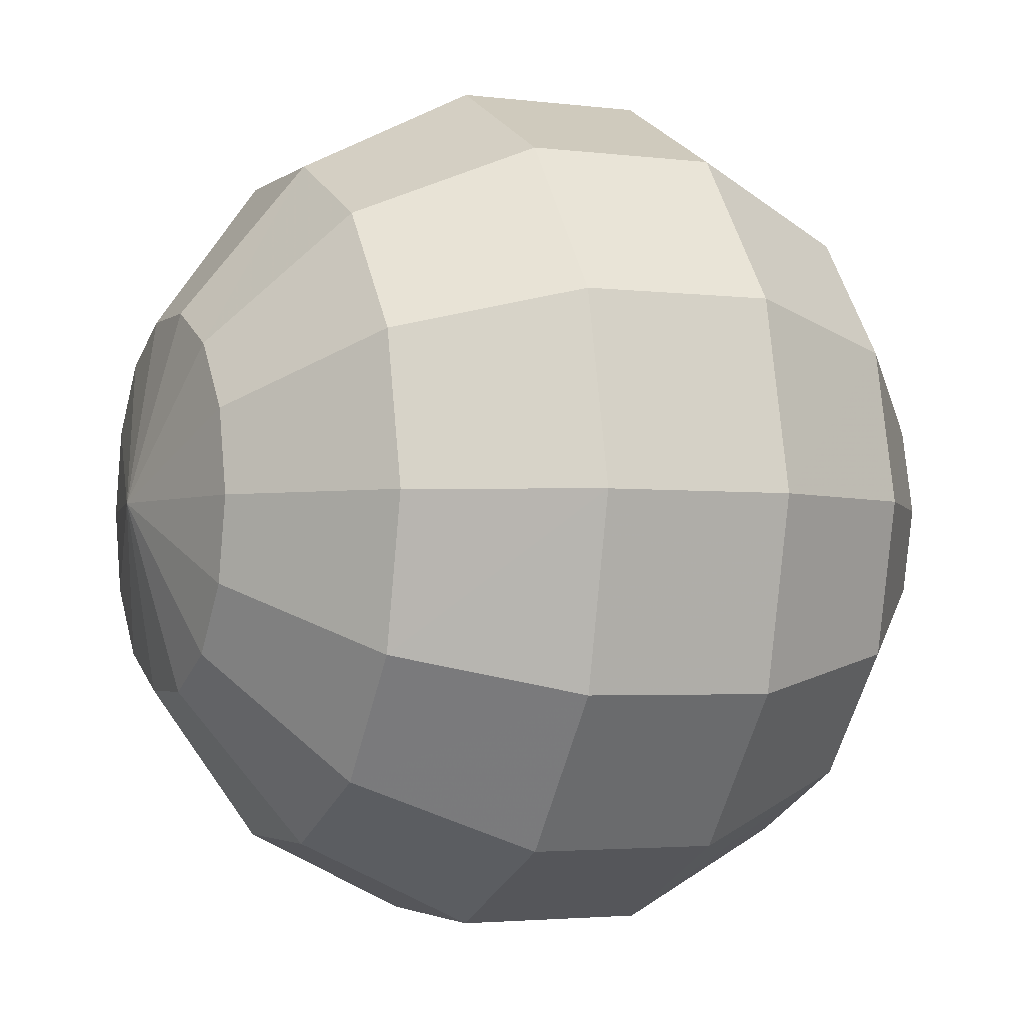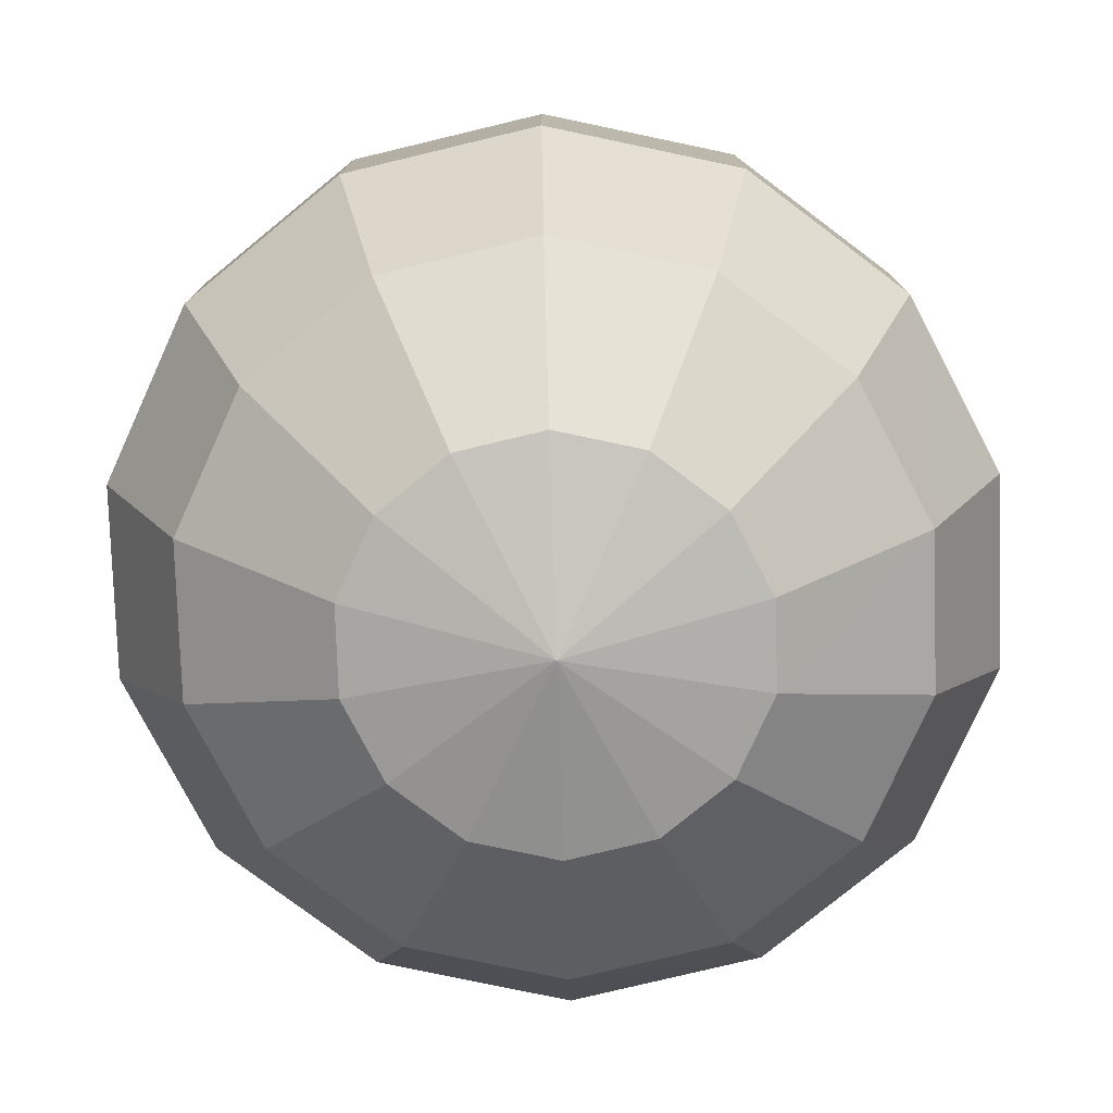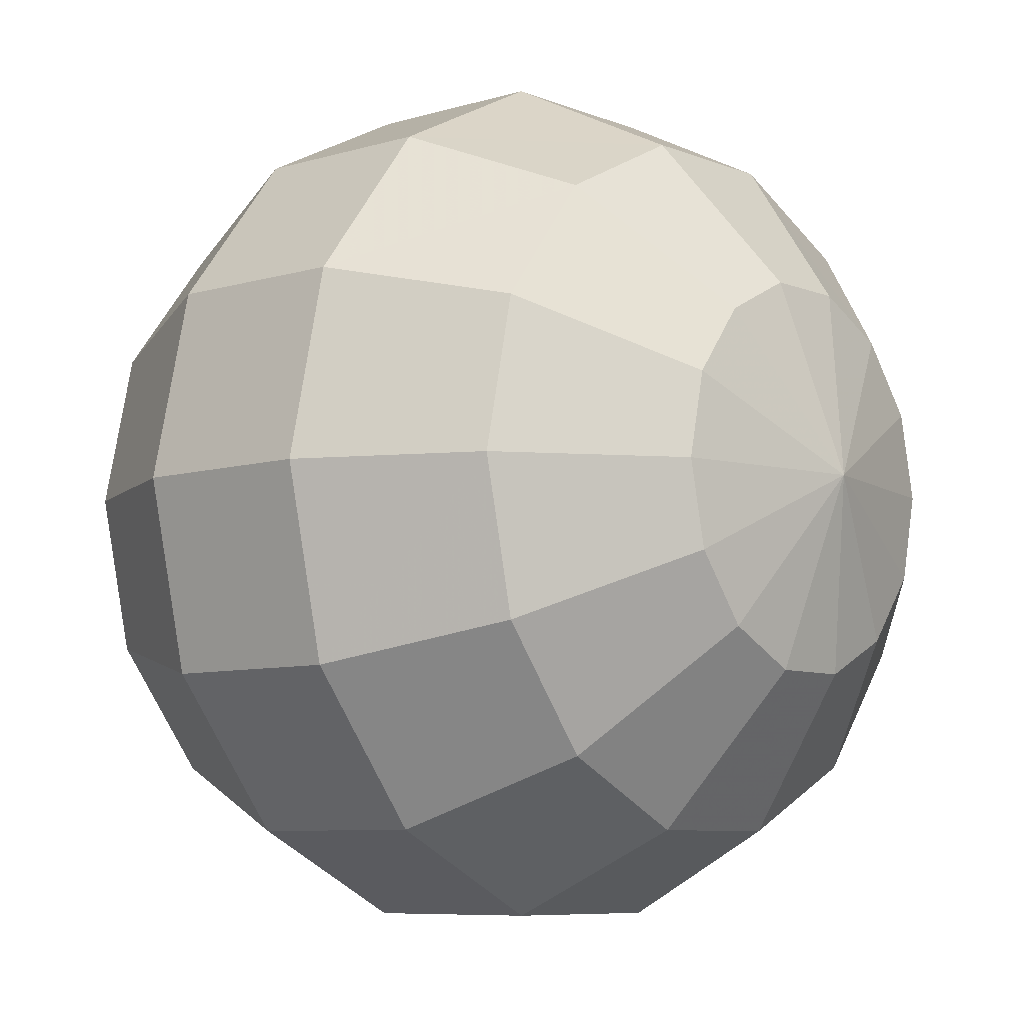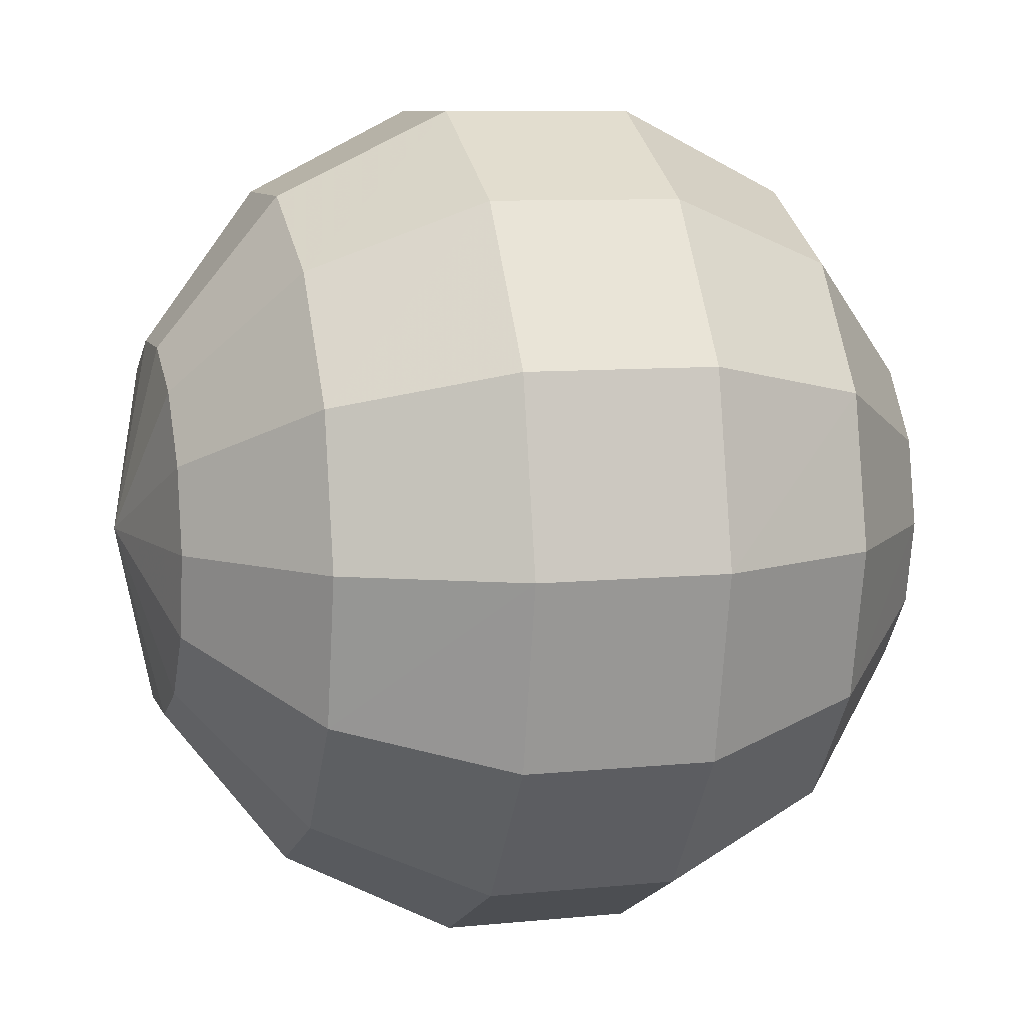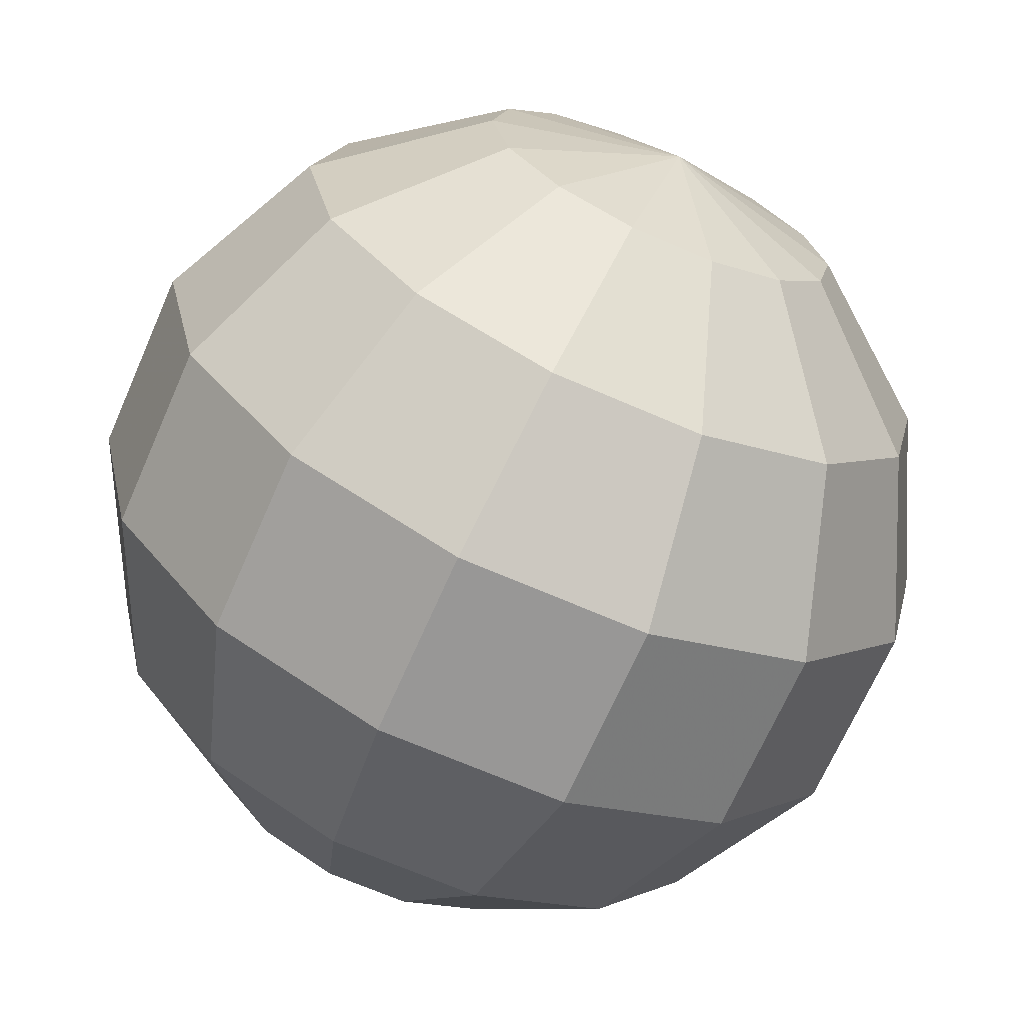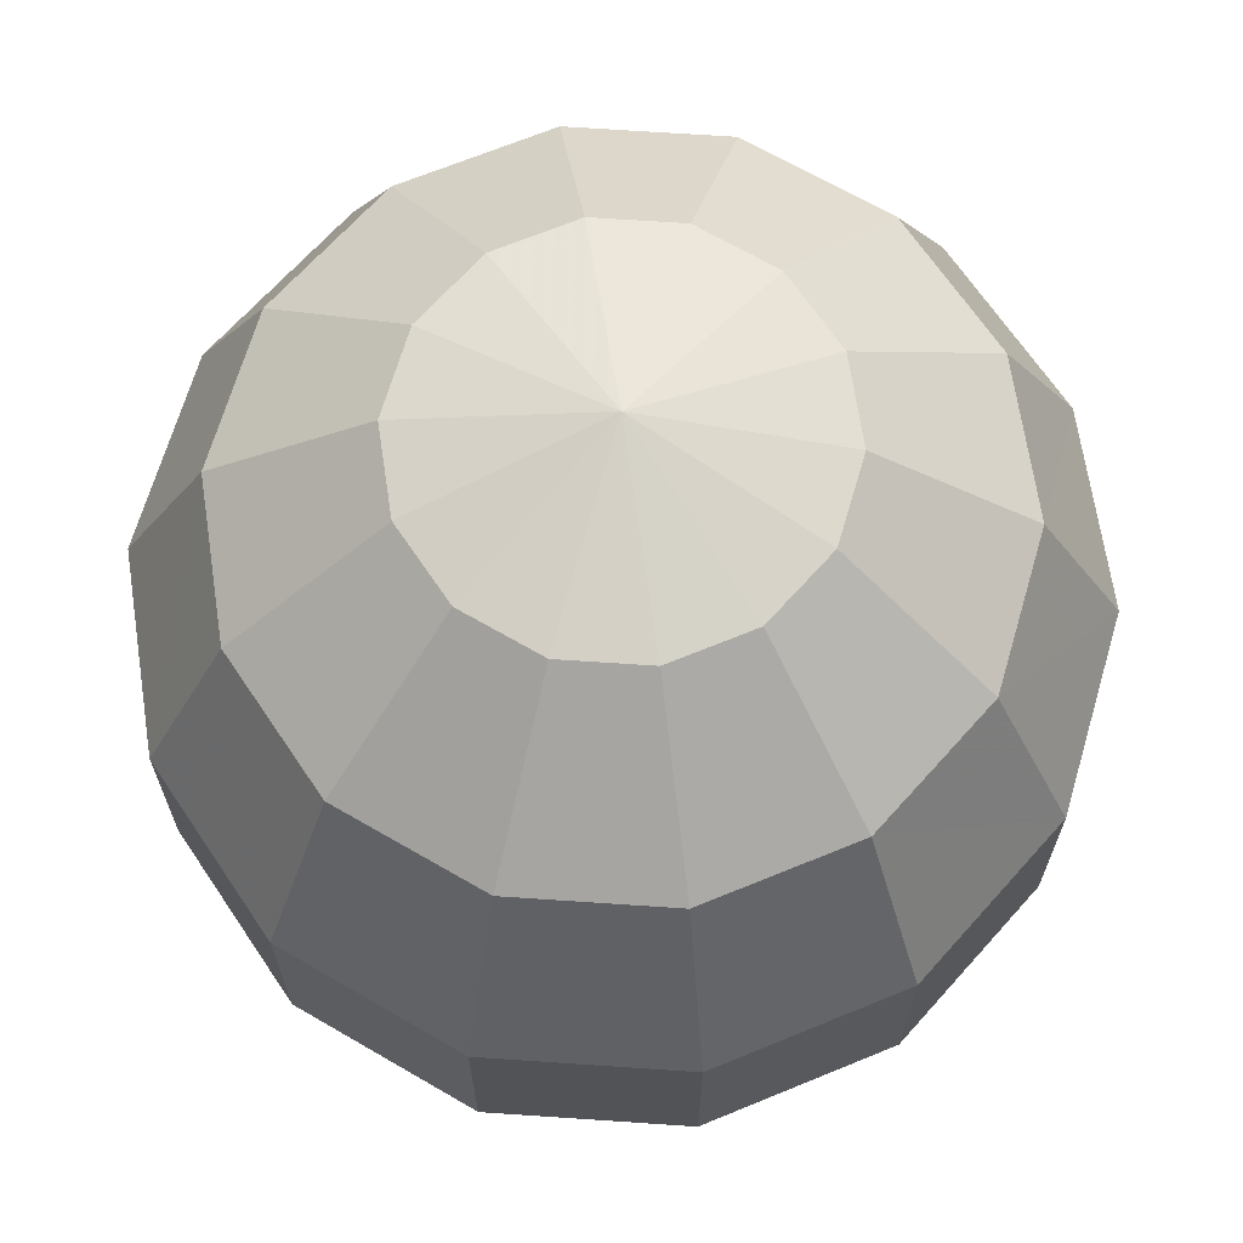
<metadata>
{"format":"obj","ext":"obj","renderer":"f3d","projection":"perspective","resolution":1024,"background":"white","views":[{"elev":-2.9,"azim":65.8,"up":"+Y"},{"elev":-78.1,"azim":65.6,"up":"+Z"},{"elev":-7.4,"azim":-49.1,"up":"+Y"},{"elev":8.6,"azim":74.6,"up":"+Y"},{"elev":-68.3,"azim":156.4,"up":"+Y"},{"elev":67.9,"azim":3.9,"up":"+Z"}]}
</metadata>
<code>
o obj_0
v 0.223 		-1 		0.223
v 0.223 		1 		0.223
v -0.901 		0.445 		0.223
v 0.623 		-0.802 		0.223
v 0.178 		0.802 		0.623
v -0.223 		-1 		0.223
v -0.623 		-0.802 		0.223
v 0 		0 		-1
v 0.099 		0.445 		-0.901
v 0.277 		0.357 		-0.901
v 1 		0 		-0.223
v 0.901 		0.445 		-0.223
v 0.901 		-0.445 		0.223
v -0.723 		-0.357 		-0.623
v 0.223 		-1 		-0.223
v 0.623 		0.802 		-0.223
v 0.178 		-0.802 		-0.623
v -0.223 		-1 		-0.223
v -0.223 		1 		-0.223
v 1 		0 		0.223
v 0.223 		1 		-0.223
v 0.802 		0 		0.623
v 0.5 		-0.643 		-0.623
v 0.623 		-0.802 		-0.223
v 0.723 		0.357 		-0.623
v -0.5 		-0.643 		-0.623
v 0.901 		0.445 		0.223
v -0.623 		-0.802 		-0.223
v 0.723 		-0.357 		-0.623
v 0.901 		-0.445 		-0.223
v -0.901 		-0.445 		-0.223
v 0.802 		0 		-0.623
v 0.623 		0.802 		0.223
v -0.223 		1 		0.223
v 0.5 		0.643 		-0.623
v -0.178 		-0.802 		-0.623
v -0.099 		0.445 		0.901
v 0 		0 		1
v -0.277 		0.357 		0.901
v -0.445 		0 		0.901
v -0.401 		-0.198 		0.901
v -0.401 		0.198 		0.901
v -0.277 		-0.357 		0.901
v -1 		0 		0.223
v -0.802 		0 		0.623
v -0.802 		0 		-0.623
v 0.445 		0 		0.901
v 0.178 		0.802 		-0.623
v 0.401 		0.198 		0.901
v -0.445 		0 		-0.901
v -0.401 		-0.198 		-0.901
v -0.099 		-0.445 		0.901
v -0.178 		0.802 		0.623
v 0.277 		0.357 		0.901
v -0.5 		0.643 		0.623
v 0.099 		0.445 		0.901
v -0.723 		-0.357 		0.623
v -0.623 		0.802 		-0.223
v -0.5 		-0.643 		0.623
v 0.723 		0.357 		0.623
v -0.901 		0.445 		-0.223
v -0.277 		-0.357 		-0.901
v 0.5 		0.643 		0.623
v 0.445 		0 		-0.901
v 0.401 		0.198 		-0.901
v -1 		0 		-0.223
v 0.099 		-0.445 		0.901
v -0.178 		-0.802 		0.623
v -0.178 		0.802 		-0.623
v 0.277 		-0.357 		0.901
v -0.099 		-0.445 		-0.901
v -0.5 		0.643 		-0.623
v 0.401 		-0.198 		0.901
v -0.723 		0.357 		-0.623
v 0.178 		-0.802 		0.623
v 0.5 		-0.643 		0.623
v -0.901 		-0.445 		0.223
v 0.723 		-0.357 		0.623
v -0.099 		0.445 		-0.901
v 0.099 		-0.445 		-0.901
v 0.277 		-0.357 		-0.901
v -0.277 		0.357 		-0.901
v 0.401 		-0.198 		-0.901
v -0.401 		0.198 		-0.901
v -0.723 		0.357 		0.623
v -0.623 		0.802 		0.223
g group_0_4634441
f 8 9 10
f 15 23 24
f 18 15 1
f 18 1 6
f 15 17 23
f 11 25 12
f 27 11 12
f 29 30 24
f 11 32 25
f 31 26 28
f 1 15 4
f 33 27 16
f 12 16 27
f 12 25 35
f 28 26 36
f 29 24 23
f 24 13 4
f 16 21 2
f 16 2 33
f 30 29 32
f 13 30 20
f 34 2 21
f 37 39 38
f 25 10 35
f 28 36 18
f 40 41 38
f 39 42 38
f 15 18 17
f 36 17 18
f 34 21 19
f 12 35 16
f 41 43 38
f 42 40 38
f 35 48 16
f 46 50 51
f 47 49 38
f 43 52 38
f 5 53 37
f 49 54 38
f 54 56 38
f 34 19 58
f 37 55 39
f 40 57 41
f 16 48 21
f 56 37 38
f 45 57 40
f 61 3 58
f 14 46 51
f 47 60 49
f 41 59 43
f 22 60 47
f 51 62 14
f 66 44 61
f 3 61 44
f 32 64 65
f 49 63 54
f 57 59 41
f 52 67 38
f 43 59 68
f 26 14 62
f 19 21 69
f 48 69 21
f 67 70 38
f 26 71 36
f 63 49 60
f 19 72 58
f 70 73 38
f 25 32 65
f 63 5 54
f 69 72 19
f 62 71 26
f 73 47 38
f 10 25 65
f 43 68 52
f 58 74 61
f 52 75 67
f 68 75 52
f 76 70 67
f 51 50 8
f 54 5 56
f 72 74 58
f 44 77 45
f 8 62 51
f 74 46 61
f 35 9 48
f 37 56 5
f 44 66 77
f 8 71 62
f 76 67 75
f 45 77 57
f 10 9 35
f 22 20 27
f 70 76 78
f 20 11 27
f 57 7 59
f 61 46 66
f 22 27 60
f 77 7 57
f 30 32 11
f 65 64 8
f 59 6 68
f 63 60 33
f 71 80 17
f 76 13 78
f 8 10 65
f 59 7 6
f 17 36 71
f 48 9 79
f 48 79 69
f 60 27 33
f 17 80 81
f 79 82 69
f 70 78 73
f 63 2 5
f 75 68 1
f 6 1 68
f 33 2 63
f 73 78 22
f 17 81 23
f 69 82 72
f 78 20 22
f 78 13 20
f 23 83 29
f 84 74 72
f 23 81 83
f 82 84 72
f 73 22 47
f 29 64 32
f 74 50 46
f 29 83 64
f 84 50 74
f 4 75 1
f 8 80 71
f 9 8 79
f 8 81 80
f 8 82 79
f 4 76 75
f 8 83 81
f 8 84 82
f 8 50 84
f 8 64 83
f 13 76 4
f 24 4 15
f 77 66 31
f 24 30 13
f 31 28 7
f 31 7 77
f 6 7 18
f 28 18 7
f 11 20 30
f 14 31 66
f 53 55 37
f 66 46 14
f 55 85 39
f 14 26 31
f 3 85 55
f 39 85 42
f 85 45 42
f 85 44 45
f 3 44 85
f 42 45 40
f 2 34 53
f 2 53 5
f 34 86 53
f 34 58 86
f 86 55 53
f 86 3 55
f 58 3 86

</code>
